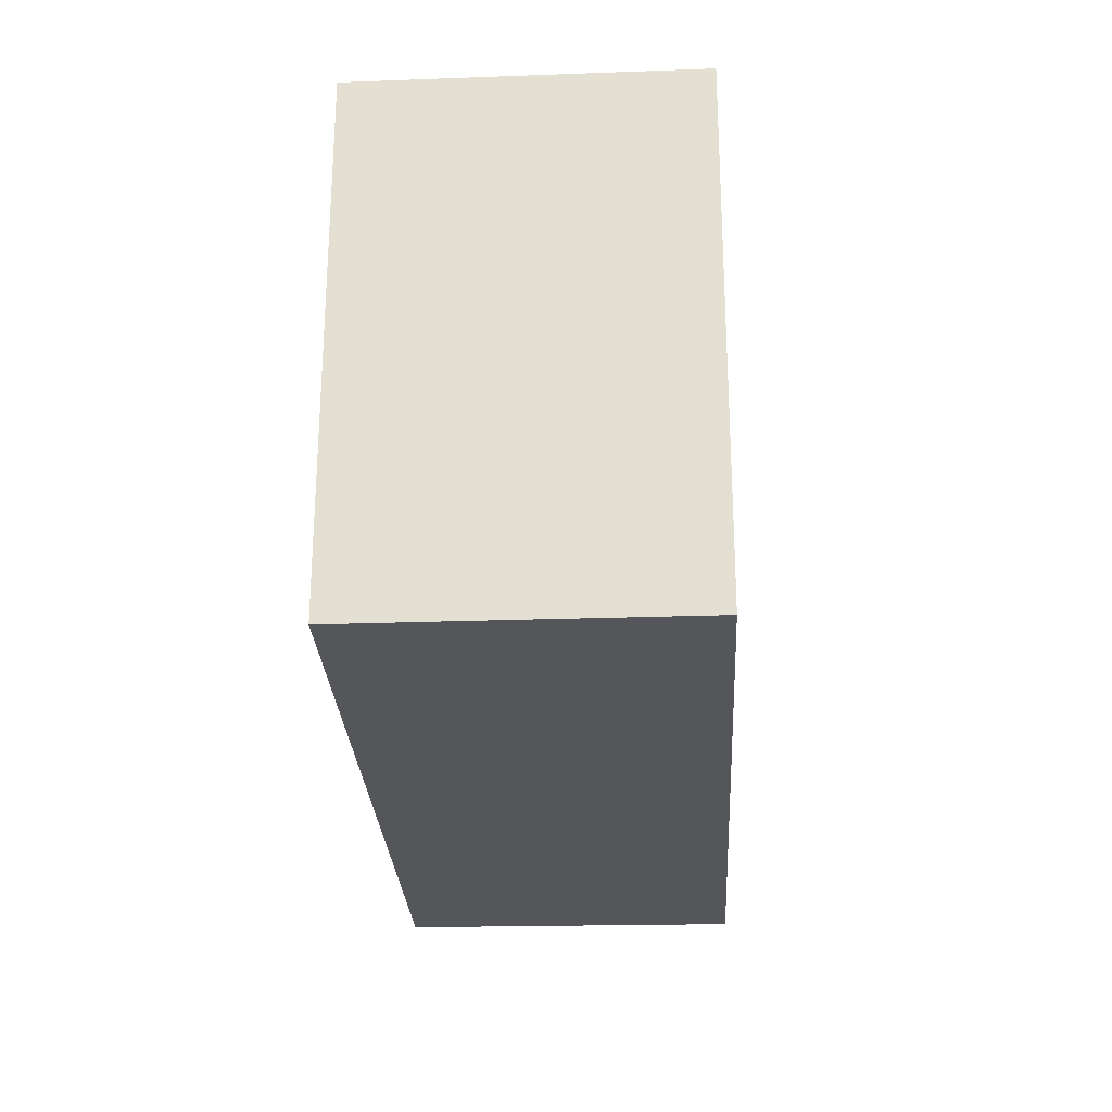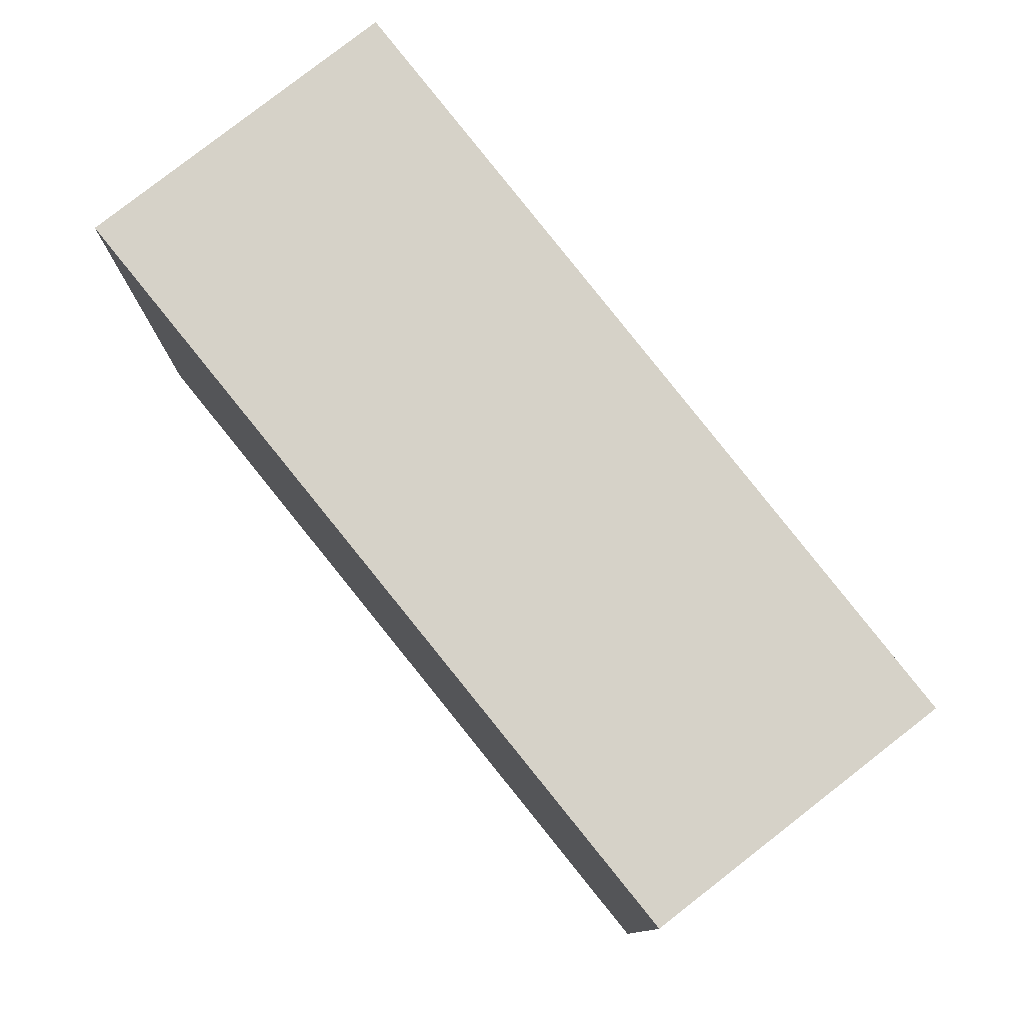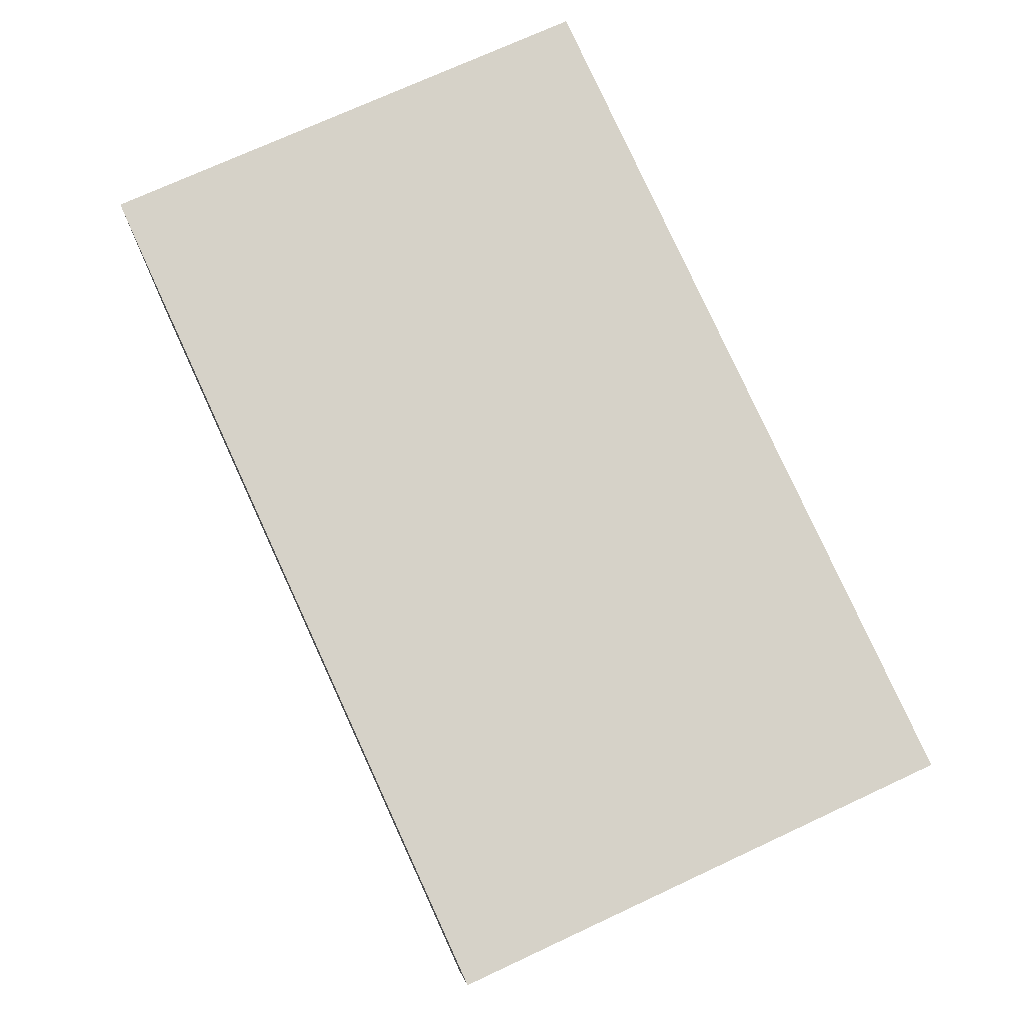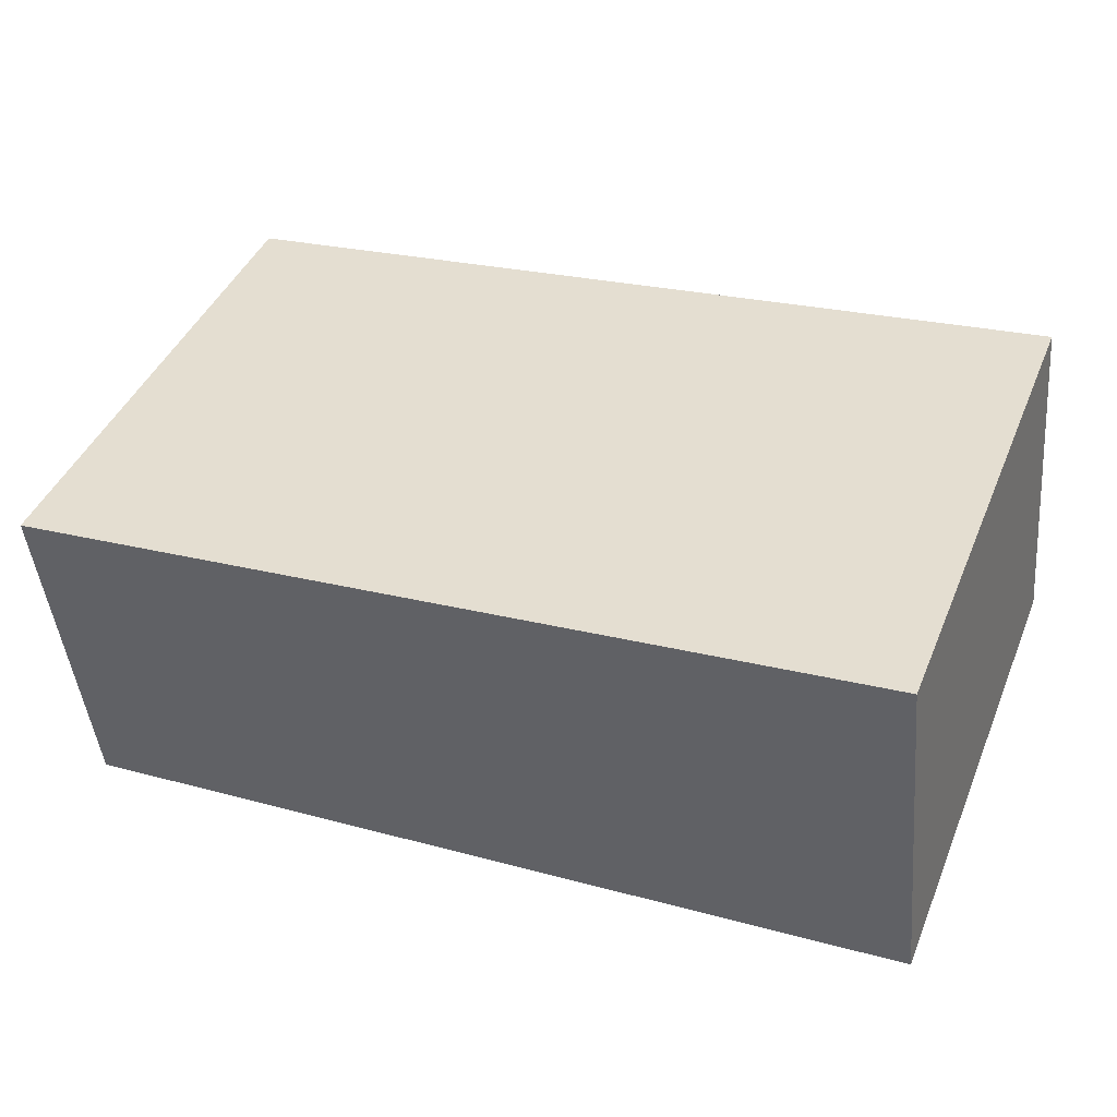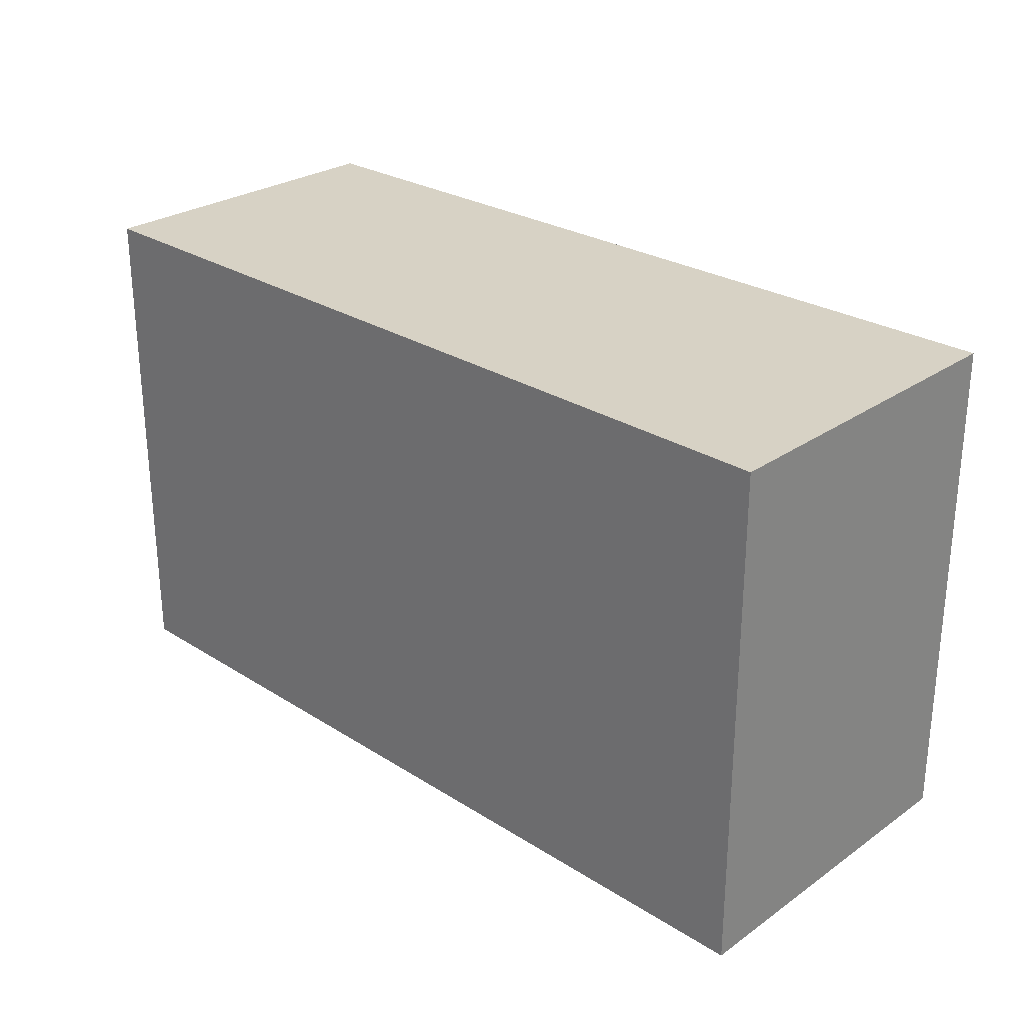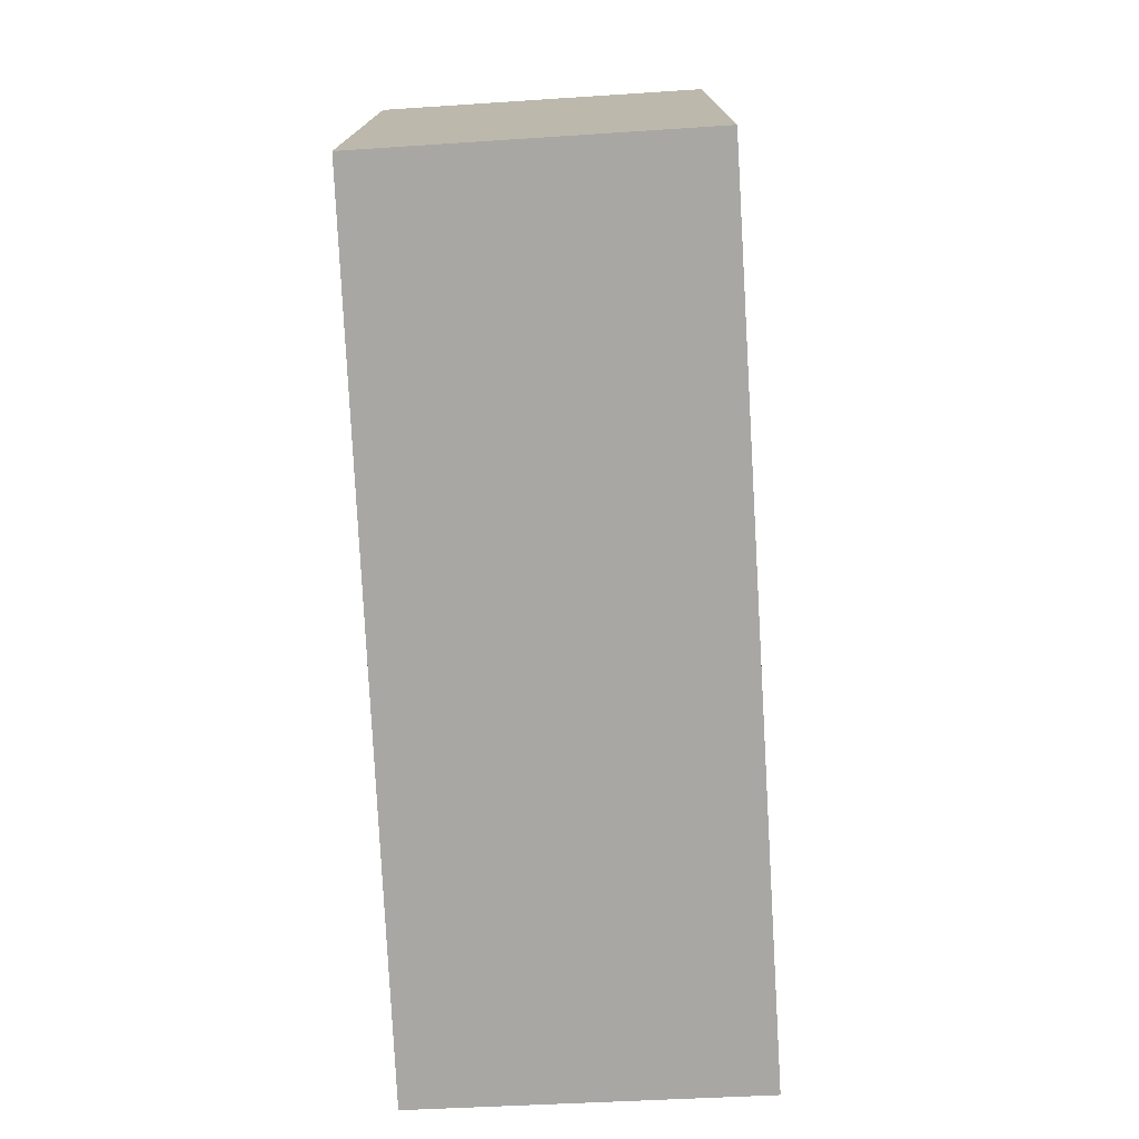
<metadata>
{"format":"obj","ext":"obj","renderer":"f3d","projection":"perspective","resolution":1024,"background":"white","views":[{"elev":-25.1,"azim":-93.5,"up":"+Y"},{"elev":77.6,"azim":-134.5,"up":"+Y"},{"elev":73.0,"azim":-114.9,"up":"+Z"},{"elev":43.1,"azim":21.7,"up":"+Z"},{"elev":27.4,"azim":37.3,"up":"+Y"},{"elev":-74.7,"azim":-93.2,"up":"+Y"}]}
</metadata>
<code>
v  0.152 1.982 -1.261
v  3.34 1.982 0.406
v  3.475 1.982 -0.935
v  0 1.982 1.214e-16
v  3.34 -2.486e-17 0.406
v  3.475 5.725e-17 -0.935
v  0.152 7.721e-17 -1.261
v  0 0 0
g defaultobject
f 1 2 3
f 2 1 4
f 5 3 2
f 3 5 6
f 6 1 3
f 1 6 7
f 7 4 1
f 4 7 8
f 8 2 4
f 2 8 5
f 8 6 5
f 6 8 7

</code>
